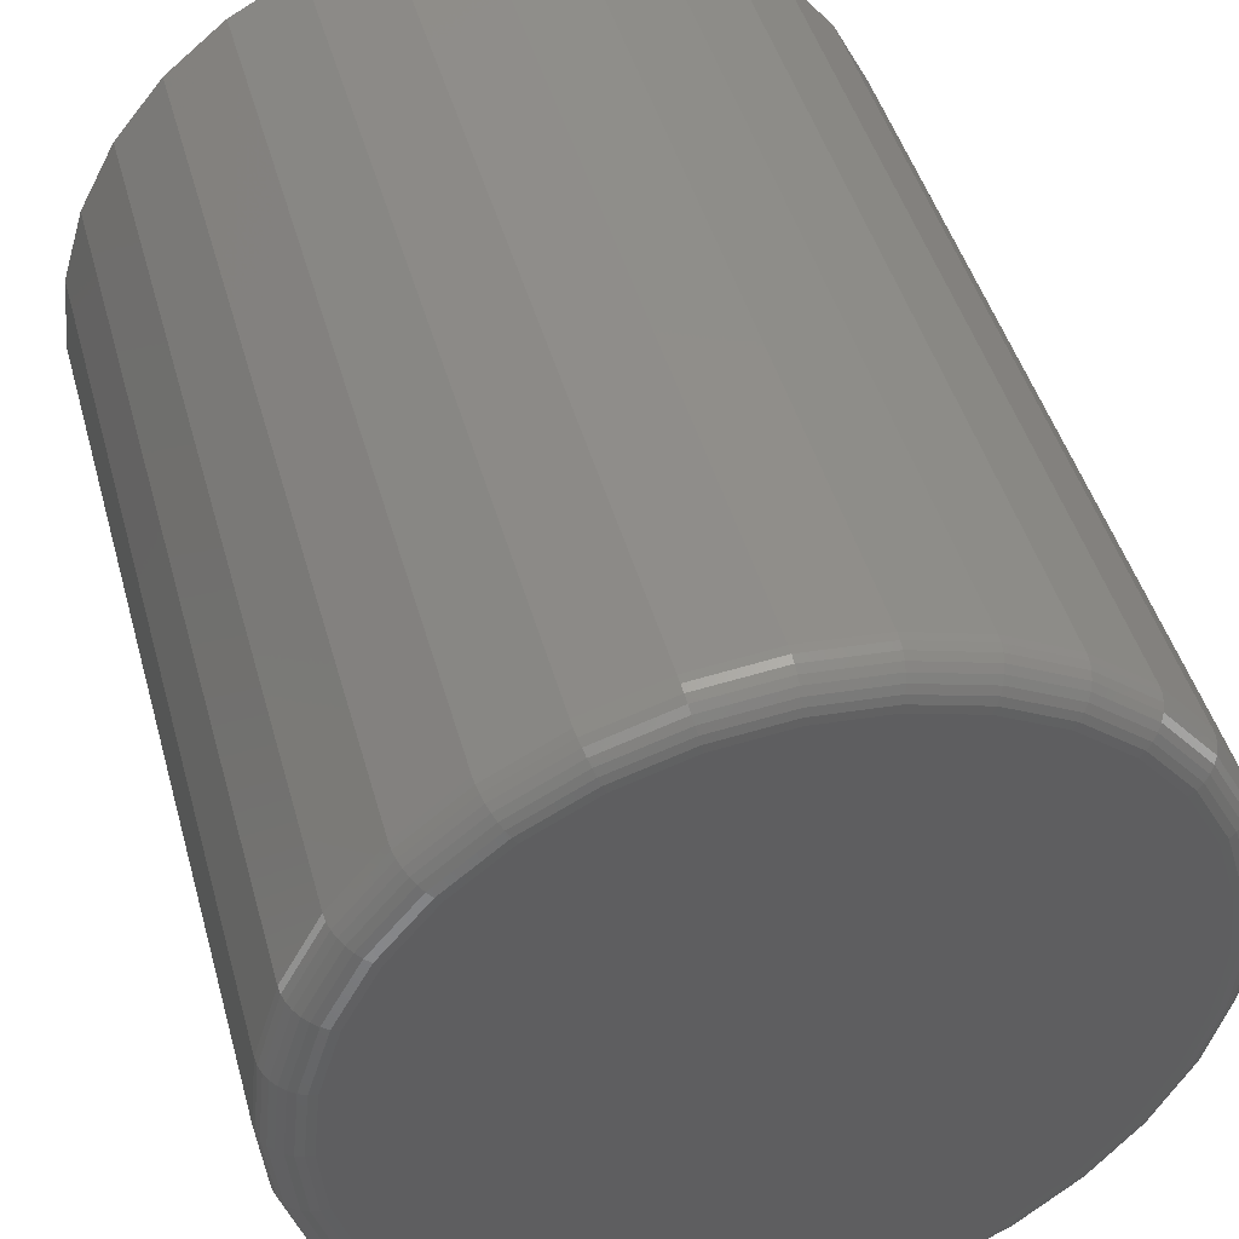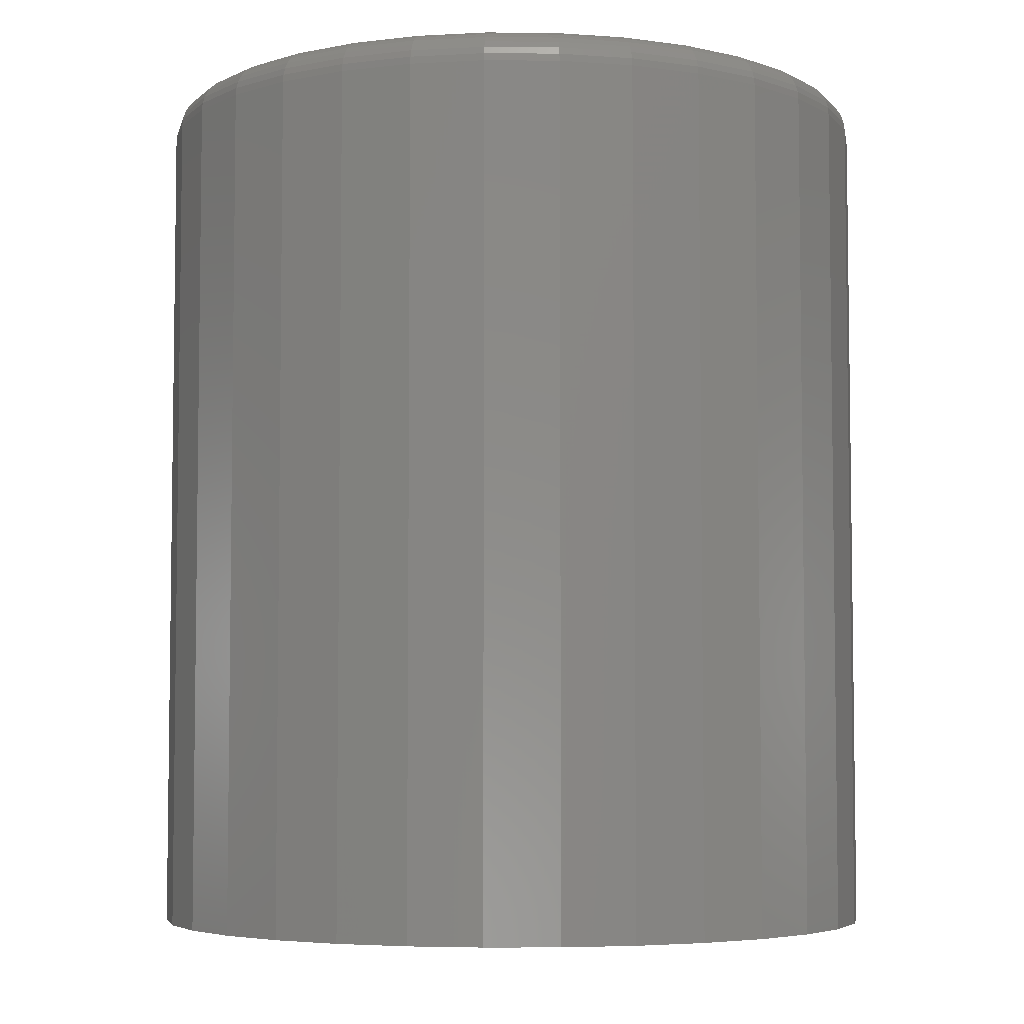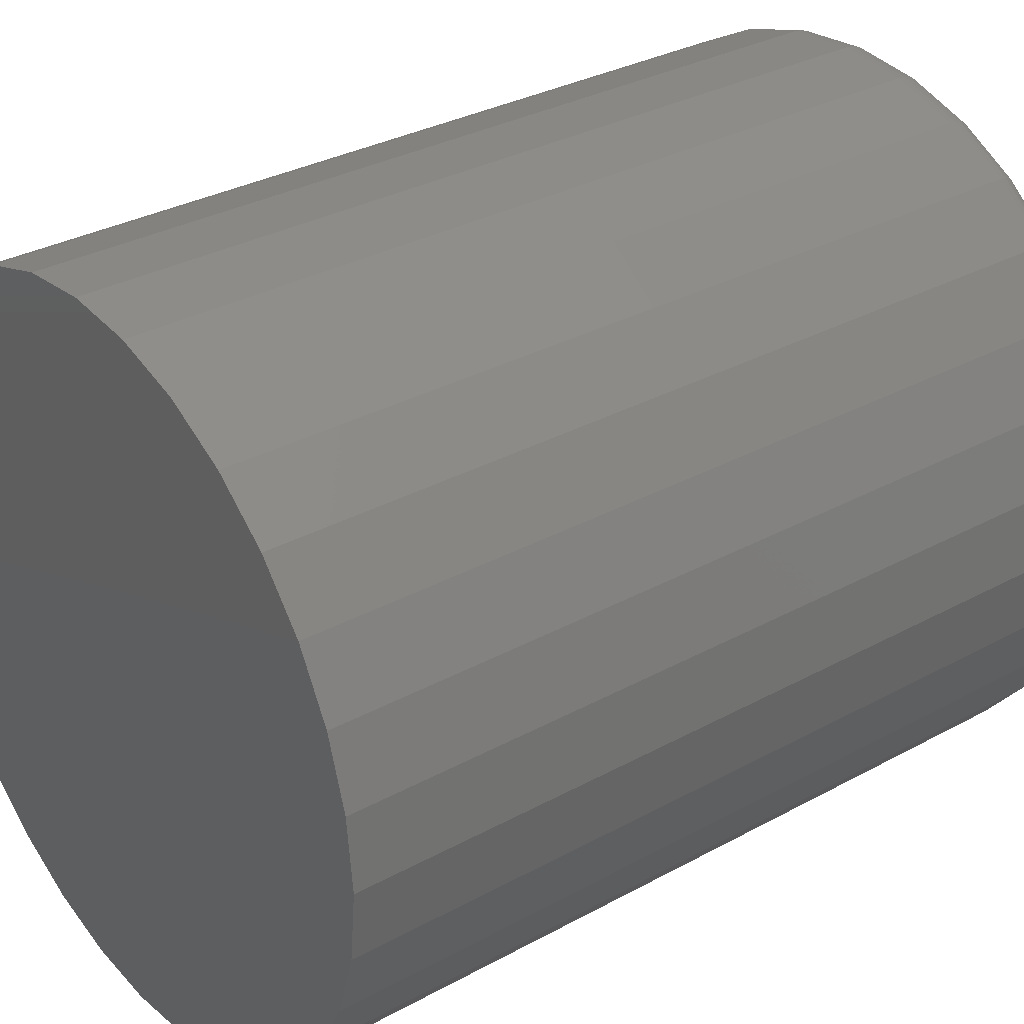
<metadata>
{"format":"stl","ext":"stl","renderer":"f3d","projection":"perspective","resolution":1024,"background":"white","views":[{"elev":45.3,"azim":-15.2,"up":"+Y"},{"elev":-5.1,"azim":-74.6,"up":"+Z"},{"elev":32.1,"azim":-127.5,"up":"+Y"}]}
</metadata>
<code>
# stl→obj: 320 verts, 636 faces
v -0.01986 0.1435 0.375
v 0.03565 0.1435 0.375
v 0.007895 0.1462 0.375
v -0.04655 0.1354 0.375
v 0.06234 0.1354 0.375
v 0.06234 -0.1275 0.375
v -0.01986 -0.1356 0.375
v 0.03565 -0.1356 0.375
v 0.007895 -0.1383 0.375
v 0.08694 0.1222 0.375
v -0.07115 0.1222 0.375
v 0.1085 0.1045 0.375
v -0.09271 0.1045 0.375
v 0.1262 0.08299 0.375
v -0.1104 0.08299 0.375
v 0.1393 0.05839 0.375
v -0.1235 0.05839 0.375
v 0.1474 0.0317 0.375
v -0.1316 0.0317 0.375
v 0.1502 0.003947 0.375
v -0.1344 0.003947 0.375
v 0.1474 -0.02381 0.375
v -0.1316 -0.02381 0.375
v 0.1393 -0.0505 0.375
v -0.1235 -0.0505 0.375
v 0.1262 -0.07509 0.375
v -0.1104 -0.07509 0.375
v 0.1085 -0.09665 0.375
v -0.09271 -0.09665 0.375
v 0.08694 -0.1143 0.375
v -0.07115 -0.1143 0.375
v -0.04655 -0.1275 0.375
v 0.1658 0.003947 0
v 0.1658 0.003947 0.3594
v 0.1628 -0.02686 0
v 0.1628 -0.02686 0.3594
v 0.1538 -0.05648 0
v 0.1538 -0.05648 0.3594
v 0.1392 -0.08377 0
v 0.1392 -0.08377 0.3594
v 0.1195 -0.1077 0
v 0.1195 -0.1077 0.3594
v 0.09562 -0.1273 0
v 0.09562 -0.1273 0.3594
v 0.06832 -0.1419 0
v 0.06832 -0.1419 0.3594
v 0.0387 -0.1509 0
v 0.0387 -0.1509 0.3594
v 0.007895 -0.1539 0
v 0.007895 -0.1539 0.3594
v -0.02291 -0.1509 0
v -0.02291 -0.1509 0.3594
v -0.05253 -0.1419 0
v -0.05253 -0.1419 0.3594
v -0.07983 -0.1273 0
v -0.07983 -0.1273 0.3594
v -0.1038 -0.1077 0
v -0.1038 -0.1077 0.3594
v -0.1234 -0.08377 0
v -0.1234 -0.08377 0.3594
v -0.138 -0.05648 0
v -0.138 -0.05648 0.3594
v -0.147 -0.02686 0
v -0.147 -0.02686 0.3594
v -0.15 0.003947 0
v -0.15 0.003947 0.3594
v -0.147 0.03475 0
v -0.147 0.03475 0.3594
v -0.138 0.06437 0
v -0.138 0.06437 0.3594
v -0.1234 0.09167 0
v -0.1234 0.09167 0.3594
v -0.1038 0.1156 0
v -0.1038 0.1156 0.3594
v -0.07983 0.1352 0
v -0.07983 0.1352 0.3594
v -0.05253 0.1498 0
v -0.05253 0.1498 0.3594
v -0.02291 0.1588 0
v -0.02291 0.1588 0.3594
v 0.007895 0.1618 0
v 0.007895 0.1618 0.3594
v 0.0387 0.1588 0
v 0.0387 0.1588 0.3594
v 0.06832 0.1498 0
v 0.06832 0.1498 0.3594
v 0.09562 0.1352 0
v 0.09562 0.1352 0.3594
v 0.1195 0.1156 0
v 0.1195 0.1156 0.3594
v 0.1392 0.09167 0
v 0.1392 0.09167 0.3594
v 0.1538 0.06437 0
v 0.1538 0.06437 0.3594
v 0.1628 0.03475 0
v 0.1628 0.03475 0.3594
v 0.1532 0.003947 0.3747
v 0.1504 -0.0244 0.3747
v 0.1561 0.003947 0.3738
v 0.1533 -0.02497 0.3738
v 0.1588 0.003947 0.3724
v 0.1559 -0.0255 0.3724
v 0.1612 0.003947 0.3704
v 0.1583 -0.02596 0.3704
v 0.1632 0.003947 0.3681
v 0.1602 -0.02634 0.3681
v 0.1646 0.003947 0.3654
v 0.1616 -0.02662 0.3654
v 0.1655 0.003947 0.3624
v 0.1625 -0.0268 0.3624
v -0.1346 -0.0244 0.3747
v -0.1374 0.003947 0.3747
v -0.1375 -0.02497 0.3738
v -0.1404 0.003947 0.3738
v -0.1402 -0.0255 0.3724
v -0.1431 0.003947 0.3724
v -0.1425 -0.02596 0.3704
v -0.1454 0.003947 0.3704
v -0.1444 -0.02634 0.3681
v -0.1474 0.003947 0.3681
v -0.1458 -0.02662 0.3654
v -0.1488 0.003947 0.3654
v -0.1467 -0.0268 0.3624
v -0.1497 0.003947 0.3624
v -0.1264 -0.05166 0.3747
v -0.1291 -0.05279 0.3738
v -0.1316 -0.05382 0.3724
v -0.1338 -0.05473 0.3704
v -0.1355 -0.05547 0.3681
v -0.1369 -0.05602 0.3654
v -0.1377 -0.05636 0.3624
v -0.1129 -0.07679 0.3747
v -0.1154 -0.07842 0.3738
v -0.1176 -0.07992 0.3724
v -0.1196 -0.08123 0.3704
v -0.1212 -0.08231 0.3681
v -0.1224 -0.08311 0.3654
v -0.1231 -0.08361 0.3624
v -0.09486 -0.09881 0.3747
v -0.09693 -0.1009 0.3738
v -0.09884 -0.1028 0.3724
v -0.1005 -0.1045 0.3704
v -0.1019 -0.1058 0.3681
v -0.1029 -0.1069 0.3654
v -0.1035 -0.1075 0.3624
v -0.07284 -0.1169 0.3747
v -0.07447 -0.1193 0.3738
v -0.07597 -0.1216 0.3724
v -0.07728 -0.1235 0.3704
v -0.07836 -0.1251 0.3681
v -0.07917 -0.1263 0.3654
v -0.07966 -0.1271 0.3624
v -0.04772 -0.1303 0.3747
v -0.04884 -0.133 0.3738
v -0.04987 -0.1355 0.3724
v -0.05078 -0.1377 0.3704
v -0.05152 -0.1395 0.3681
v -0.05207 -0.1408 0.3654
v -0.05241 -0.1417 0.3624
v -0.02046 -0.1386 0.3747
v -0.02103 -0.1415 0.3738
v -0.02155 -0.1441 0.3724
v -0.02202 -0.1464 0.3704
v -0.0224 -0.1483 0.3681
v -0.02268 -0.1497 0.3654
v -0.02285 -0.1506 0.3624
v 0.007895 -0.1414 0.3747
v 0.007895 -0.1443 0.3738
v 0.007895 -0.147 0.3724
v 0.007895 -0.1494 0.3704
v 0.007895 -0.1513 0.3681
v 0.007895 -0.1528 0.3654
v 0.007895 -0.1536 0.3624
v 0.03624 -0.1386 0.3747
v 0.03682 -0.1415 0.3738
v 0.03734 -0.1441 0.3724
v 0.03781 -0.1464 0.3704
v 0.03818 -0.1483 0.3681
v 0.03847 -0.1497 0.3654
v 0.03864 -0.1506 0.3624
v 0.06351 -0.1303 0.3747
v 0.06463 -0.133 0.3738
v 0.06566 -0.1355 0.3724
v 0.06657 -0.1377 0.3704
v 0.06731 -0.1395 0.3681
v 0.06786 -0.1408 0.3654
v 0.0682 -0.1417 0.3624
v 0.08863 -0.1169 0.3747
v 0.09026 -0.1193 0.3738
v 0.09176 -0.1216 0.3724
v 0.09307 -0.1235 0.3704
v 0.09415 -0.1251 0.3681
v 0.09496 -0.1263 0.3654
v 0.09545 -0.1271 0.3624
v 0.1107 -0.09881 0.3747
v 0.1127 -0.1009 0.3738
v 0.1146 -0.1028 0.3724
v 0.1163 -0.1045 0.3704
v 0.1177 -0.1058 0.3681
v 0.1187 -0.1069 0.3654
v 0.1193 -0.1075 0.3624
v 0.1287 -0.07679 0.3747
v 0.1312 -0.07842 0.3738
v 0.1334 -0.07992 0.3724
v 0.1354 -0.08123 0.3704
v 0.137 -0.08231 0.3681
v 0.1382 -0.08311 0.3654
v 0.1389 -0.08361 0.3624
v 0.1422 -0.05166 0.3747
v 0.1449 -0.05279 0.3738
v 0.1474 -0.05382 0.3724
v 0.1495 -0.05473 0.3704
v 0.1513 -0.05547 0.3681
v 0.1527 -0.05602 0.3654
v 0.1535 -0.05636 0.3624
v -0.1346 0.0323 0.3747
v -0.1375 0.03287 0.3738
v -0.1402 0.0334 0.3724
v -0.1425 0.03386 0.3704
v -0.1444 0.03424 0.3681
v -0.1458 0.03452 0.3654
v -0.1467 0.03469 0.3624
v 0.1504 0.0323 0.3747
v 0.1533 0.03287 0.3738
v 0.1559 0.0334 0.3724
v 0.1583 0.03386 0.3704
v 0.1602 0.03424 0.3681
v 0.1616 0.03452 0.3654
v 0.1625 0.03469 0.3624
v 0.1422 0.05956 0.3747
v 0.1449 0.06068 0.3738
v 0.1474 0.06171 0.3724
v 0.1495 0.06262 0.3704
v 0.1513 0.06336 0.3681
v 0.1527 0.06392 0.3654
v 0.1535 0.06426 0.3624
v 0.1287 0.08468 0.3747
v 0.1312 0.08631 0.3738
v 0.1334 0.08781 0.3724
v 0.1354 0.08913 0.3704
v 0.137 0.09021 0.3681
v 0.1382 0.09101 0.3654
v 0.1389 0.0915 0.3624
v 0.1107 0.1067 0.3747
v 0.1127 0.1088 0.3738
v 0.1146 0.1107 0.3724
v 0.1163 0.1124 0.3704
v 0.1177 0.1137 0.3681
v 0.1187 0.1148 0.3654
v 0.1193 0.1154 0.3624
v 0.08863 0.1248 0.3747
v 0.09026 0.1272 0.3738
v 0.09176 0.1295 0.3724
v 0.09307 0.1314 0.3704
v 0.09415 0.133 0.3681
v 0.09496 0.1342 0.3654
v 0.09545 0.135 0.3624
v 0.06351 0.1382 0.3747
v 0.06463 0.1409 0.3738
v 0.06566 0.1434 0.3724
v 0.06657 0.1456 0.3704
v 0.06731 0.1474 0.3681
v 0.06786 0.1487 0.3654
v 0.0682 0.1495 0.3624
v 0.03624 0.1465 0.3747
v 0.03682 0.1493 0.3738
v 0.03734 0.152 0.3724
v 0.03781 0.1543 0.3704
v 0.03818 0.1562 0.3681
v 0.03847 0.1576 0.3654
v 0.03864 0.1585 0.3624
v 0.007895 0.1493 0.3747
v 0.007895 0.1522 0.3738
v 0.007895 0.1549 0.3724
v 0.007895 0.1573 0.3704
v 0.007895 0.1592 0.3681
v 0.007895 0.1607 0.3654
v 0.007895 0.1615 0.3624
v -0.02046 0.1465 0.3747
v -0.02103 0.1493 0.3738
v -0.02155 0.152 0.3724
v -0.02202 0.1543 0.3704
v -0.0224 0.1562 0.3681
v -0.02268 0.1576 0.3654
v -0.02285 0.1585 0.3624
v -0.04772 0.1382 0.3747
v -0.04884 0.1409 0.3738
v -0.04987 0.1434 0.3724
v -0.05078 0.1456 0.3704
v -0.05152 0.1474 0.3681
v -0.05207 0.1487 0.3654
v -0.05241 0.1495 0.3624
v -0.07284 0.1248 0.3747
v -0.07447 0.1272 0.3738
v -0.07597 0.1295 0.3724
v -0.07728 0.1314 0.3704
v -0.07836 0.133 0.3681
v -0.07917 0.1342 0.3654
v -0.07966 0.135 0.3624
v -0.09486 0.1067 0.3747
v -0.09693 0.1088 0.3738
v -0.09884 0.1107 0.3724
v -0.1005 0.1124 0.3704
v -0.1019 0.1137 0.3681
v -0.1029 0.1148 0.3654
v -0.1035 0.1154 0.3624
v -0.1129 0.08468 0.3747
v -0.1154 0.08631 0.3738
v -0.1176 0.08781 0.3724
v -0.1196 0.08913 0.3704
v -0.1212 0.09021 0.3681
v -0.1224 0.09101 0.3654
v -0.1231 0.0915 0.3624
v -0.1264 0.05956 0.3747
v -0.1291 0.06068 0.3738
v -0.1316 0.06171 0.3724
v -0.1338 0.06262 0.3704
v -0.1355 0.06336 0.3681
v -0.1369 0.06392 0.3654
v -0.1377 0.06426 0.3624
f 1 2 3
f 2 1 4
f 2 4 5
f 6 7 8
f 8 7 9
f 5 4 10
f 10 4 11
f 10 11 12
f 12 11 13
f 12 13 14
f 14 13 15
f 14 15 16
f 16 15 17
f 16 17 18
f 18 17 19
f 18 19 20
f 20 19 21
f 20 21 22
f 22 21 23
f 22 23 24
f 24 23 25
f 24 25 26
f 26 25 27
f 26 27 28
f 28 27 29
f 28 29 30
f 30 29 31
f 30 31 6
f 6 31 32
f 6 32 7
f 33 34 35
f 35 34 36
f 35 36 37
f 37 36 38
f 37 38 39
f 39 38 40
f 39 40 41
f 41 40 42
f 41 42 43
f 43 42 44
f 43 44 45
f 45 44 46
f 45 46 47
f 47 46 48
f 47 48 49
f 49 48 50
f 49 50 51
f 51 50 52
f 51 52 53
f 53 52 54
f 53 54 55
f 55 54 56
f 55 56 57
f 57 56 58
f 57 58 59
f 59 58 60
f 59 60 61
f 61 60 62
f 61 62 63
f 63 62 64
f 63 64 65
f 65 64 66
f 65 66 67
f 67 66 68
f 67 68 69
f 69 68 70
f 69 70 71
f 71 70 72
f 71 72 73
f 73 72 74
f 73 74 75
f 75 74 76
f 75 76 77
f 77 76 78
f 77 78 79
f 79 78 80
f 79 80 81
f 81 80 82
f 81 82 83
f 83 82 84
f 83 84 85
f 85 84 86
f 85 86 87
f 87 86 88
f 87 88 89
f 89 88 90
f 89 90 91
f 91 90 92
f 91 92 93
f 93 92 94
f 93 94 95
f 95 94 96
f 95 96 33
f 33 96 34
f 20 22 97
f 97 22 98
f 97 98 99
f 99 98 100
f 99 100 101
f 101 100 102
f 101 102 103
f 103 102 104
f 103 104 105
f 105 104 106
f 105 106 107
f 107 106 108
f 107 108 109
f 109 108 110
f 109 110 34
f 34 110 36
f 23 21 111
f 111 21 112
f 111 112 113
f 113 112 114
f 113 114 115
f 115 114 116
f 115 116 117
f 117 116 118
f 117 118 119
f 119 118 120
f 119 120 121
f 121 120 122
f 121 122 123
f 123 122 124
f 123 124 64
f 64 124 66
f 25 23 125
f 125 23 111
f 125 111 126
f 126 111 113
f 126 113 127
f 127 113 115
f 127 115 128
f 128 115 117
f 128 117 129
f 129 117 119
f 129 119 130
f 130 119 121
f 130 121 131
f 131 121 123
f 131 123 62
f 62 123 64
f 27 25 132
f 132 25 125
f 132 125 133
f 133 125 126
f 133 126 134
f 134 126 127
f 134 127 135
f 135 127 128
f 135 128 136
f 136 128 129
f 136 129 137
f 137 129 130
f 137 130 138
f 138 130 131
f 138 131 60
f 60 131 62
f 29 27 139
f 139 27 132
f 139 132 140
f 140 132 133
f 140 133 141
f 141 133 134
f 141 134 142
f 142 134 135
f 142 135 143
f 143 135 136
f 143 136 144
f 144 136 137
f 144 137 145
f 145 137 138
f 145 138 58
f 58 138 60
f 31 29 146
f 146 29 139
f 146 139 147
f 147 139 140
f 147 140 148
f 148 140 141
f 148 141 149
f 149 141 142
f 149 142 150
f 150 142 143
f 150 143 151
f 151 143 144
f 151 144 152
f 152 144 145
f 152 145 56
f 56 145 58
f 32 31 153
f 153 31 146
f 153 146 154
f 154 146 147
f 154 147 155
f 155 147 148
f 155 148 156
f 156 148 149
f 156 149 157
f 157 149 150
f 157 150 158
f 158 150 151
f 158 151 159
f 159 151 152
f 159 152 54
f 54 152 56
f 7 32 160
f 160 32 153
f 160 153 161
f 161 153 154
f 161 154 162
f 162 154 155
f 162 155 163
f 163 155 156
f 163 156 164
f 164 156 157
f 164 157 165
f 165 157 158
f 165 158 166
f 166 158 159
f 166 159 52
f 52 159 54
f 9 7 167
f 167 7 160
f 167 160 168
f 168 160 161
f 168 161 169
f 169 161 162
f 169 162 170
f 170 162 163
f 170 163 171
f 171 163 164
f 171 164 172
f 172 164 165
f 172 165 173
f 173 165 166
f 173 166 50
f 50 166 52
f 8 9 174
f 174 9 167
f 174 167 175
f 175 167 168
f 175 168 176
f 176 168 169
f 176 169 177
f 177 169 170
f 177 170 178
f 178 170 171
f 178 171 179
f 179 171 172
f 179 172 180
f 180 172 173
f 180 173 48
f 48 173 50
f 6 8 181
f 181 8 174
f 181 174 182
f 182 174 175
f 182 175 183
f 183 175 176
f 183 176 184
f 184 176 177
f 184 177 185
f 185 177 178
f 185 178 186
f 186 178 179
f 186 179 187
f 187 179 180
f 187 180 46
f 46 180 48
f 30 6 188
f 188 6 181
f 188 181 189
f 189 181 182
f 189 182 190
f 190 182 183
f 190 183 191
f 191 183 184
f 191 184 192
f 192 184 185
f 192 185 193
f 193 185 186
f 193 186 194
f 194 186 187
f 194 187 44
f 44 187 46
f 28 30 195
f 195 30 188
f 195 188 196
f 196 188 189
f 196 189 197
f 197 189 190
f 197 190 198
f 198 190 191
f 198 191 199
f 199 191 192
f 199 192 200
f 200 192 193
f 200 193 201
f 201 193 194
f 201 194 42
f 42 194 44
f 26 28 202
f 202 28 195
f 202 195 203
f 203 195 196
f 203 196 204
f 204 196 197
f 204 197 205
f 205 197 198
f 205 198 206
f 206 198 199
f 206 199 207
f 207 199 200
f 207 200 208
f 208 200 201
f 208 201 40
f 40 201 42
f 24 26 209
f 209 26 202
f 209 202 210
f 210 202 203
f 210 203 211
f 211 203 204
f 211 204 212
f 212 204 205
f 212 205 213
f 213 205 206
f 213 206 214
f 214 206 207
f 214 207 215
f 215 207 208
f 215 208 38
f 38 208 40
f 22 24 98
f 98 24 209
f 98 209 100
f 100 209 210
f 100 210 102
f 102 210 211
f 102 211 104
f 104 211 212
f 104 212 106
f 106 212 213
f 106 213 108
f 108 213 214
f 108 214 110
f 110 214 215
f 110 215 36
f 36 215 38
f 21 19 112
f 112 19 216
f 112 216 114
f 114 216 217
f 114 217 116
f 116 217 218
f 116 218 118
f 118 218 219
f 118 219 120
f 120 219 220
f 120 220 122
f 122 220 221
f 122 221 124
f 124 221 222
f 124 222 66
f 66 222 68
f 18 20 223
f 223 20 97
f 223 97 224
f 224 97 99
f 224 99 225
f 225 99 101
f 225 101 226
f 226 101 103
f 226 103 227
f 227 103 105
f 227 105 228
f 228 105 107
f 228 107 229
f 229 107 109
f 229 109 96
f 96 109 34
f 16 18 230
f 230 18 223
f 230 223 231
f 231 223 224
f 231 224 232
f 232 224 225
f 232 225 233
f 233 225 226
f 233 226 234
f 234 226 227
f 234 227 235
f 235 227 228
f 235 228 236
f 236 228 229
f 236 229 94
f 94 229 96
f 14 16 237
f 237 16 230
f 237 230 238
f 238 230 231
f 238 231 239
f 239 231 232
f 239 232 240
f 240 232 233
f 240 233 241
f 241 233 234
f 241 234 242
f 242 234 235
f 242 235 243
f 243 235 236
f 243 236 92
f 92 236 94
f 12 14 244
f 244 14 237
f 244 237 245
f 245 237 238
f 245 238 246
f 246 238 239
f 246 239 247
f 247 239 240
f 247 240 248
f 248 240 241
f 248 241 249
f 249 241 242
f 249 242 250
f 250 242 243
f 250 243 90
f 90 243 92
f 10 12 251
f 251 12 244
f 251 244 252
f 252 244 245
f 252 245 253
f 253 245 246
f 253 246 254
f 254 246 247
f 254 247 255
f 255 247 248
f 255 248 256
f 256 248 249
f 256 249 257
f 257 249 250
f 257 250 88
f 88 250 90
f 5 10 258
f 258 10 251
f 258 251 259
f 259 251 252
f 259 252 260
f 260 252 253
f 260 253 261
f 261 253 254
f 261 254 262
f 262 254 255
f 262 255 263
f 263 255 256
f 263 256 264
f 264 256 257
f 264 257 86
f 86 257 88
f 2 5 265
f 265 5 258
f 265 258 266
f 266 258 259
f 266 259 267
f 267 259 260
f 267 260 268
f 268 260 261
f 268 261 269
f 269 261 262
f 269 262 270
f 270 262 263
f 270 263 271
f 271 263 264
f 271 264 84
f 84 264 86
f 3 2 272
f 272 2 265
f 272 265 273
f 273 265 266
f 273 266 274
f 274 266 267
f 274 267 275
f 275 267 268
f 275 268 276
f 276 268 269
f 276 269 277
f 277 269 270
f 277 270 278
f 278 270 271
f 278 271 82
f 82 271 84
f 1 3 279
f 279 3 272
f 279 272 280
f 280 272 273
f 280 273 281
f 281 273 274
f 281 274 282
f 282 274 275
f 282 275 283
f 283 275 276
f 283 276 284
f 284 276 277
f 284 277 285
f 285 277 278
f 285 278 80
f 80 278 82
f 4 1 286
f 286 1 279
f 286 279 287
f 287 279 280
f 287 280 288
f 288 280 281
f 288 281 289
f 289 281 282
f 289 282 290
f 290 282 283
f 290 283 291
f 291 283 284
f 291 284 292
f 292 284 285
f 292 285 78
f 78 285 80
f 11 4 293
f 293 4 286
f 293 286 294
f 294 286 287
f 294 287 295
f 295 287 288
f 295 288 296
f 296 288 289
f 296 289 297
f 297 289 290
f 297 290 298
f 298 290 291
f 298 291 299
f 299 291 292
f 299 292 76
f 76 292 78
f 13 11 300
f 300 11 293
f 300 293 301
f 301 293 294
f 301 294 302
f 302 294 295
f 302 295 303
f 303 295 296
f 303 296 304
f 304 296 297
f 304 297 305
f 305 297 298
f 305 298 306
f 306 298 299
f 306 299 74
f 74 299 76
f 15 13 307
f 307 13 300
f 307 300 308
f 308 300 301
f 308 301 309
f 309 301 302
f 309 302 310
f 310 302 303
f 310 303 311
f 311 303 304
f 311 304 312
f 312 304 305
f 312 305 313
f 313 305 306
f 313 306 72
f 72 306 74
f 17 15 314
f 314 15 307
f 314 307 315
f 315 307 308
f 315 308 316
f 316 308 309
f 316 309 317
f 317 309 310
f 317 310 318
f 318 310 311
f 318 311 319
f 319 311 312
f 319 312 320
f 320 312 313
f 320 313 70
f 70 313 72
f 19 17 216
f 216 17 314
f 216 314 217
f 217 314 315
f 217 315 218
f 218 315 316
f 218 316 219
f 219 316 317
f 219 317 220
f 220 317 318
f 220 318 221
f 221 318 319
f 221 319 222
f 222 319 320
f 222 320 68
f 68 320 70
f 81 83 79
f 77 79 83
f 85 77 83
f 47 51 45
f 49 51 47
f 51 53 45
f 45 53 55
f 45 55 43
f 43 55 57
f 43 57 41
f 41 57 59
f 41 59 39
f 39 59 61
f 39 61 37
f 37 61 63
f 37 63 35
f 35 63 65
f 35 65 33
f 33 65 67
f 33 67 95
f 95 67 69
f 95 69 93
f 93 69 71
f 93 71 91
f 91 71 73
f 91 73 89
f 89 73 75
f 89 75 87
f 87 75 77
f 87 77 85

</code>
